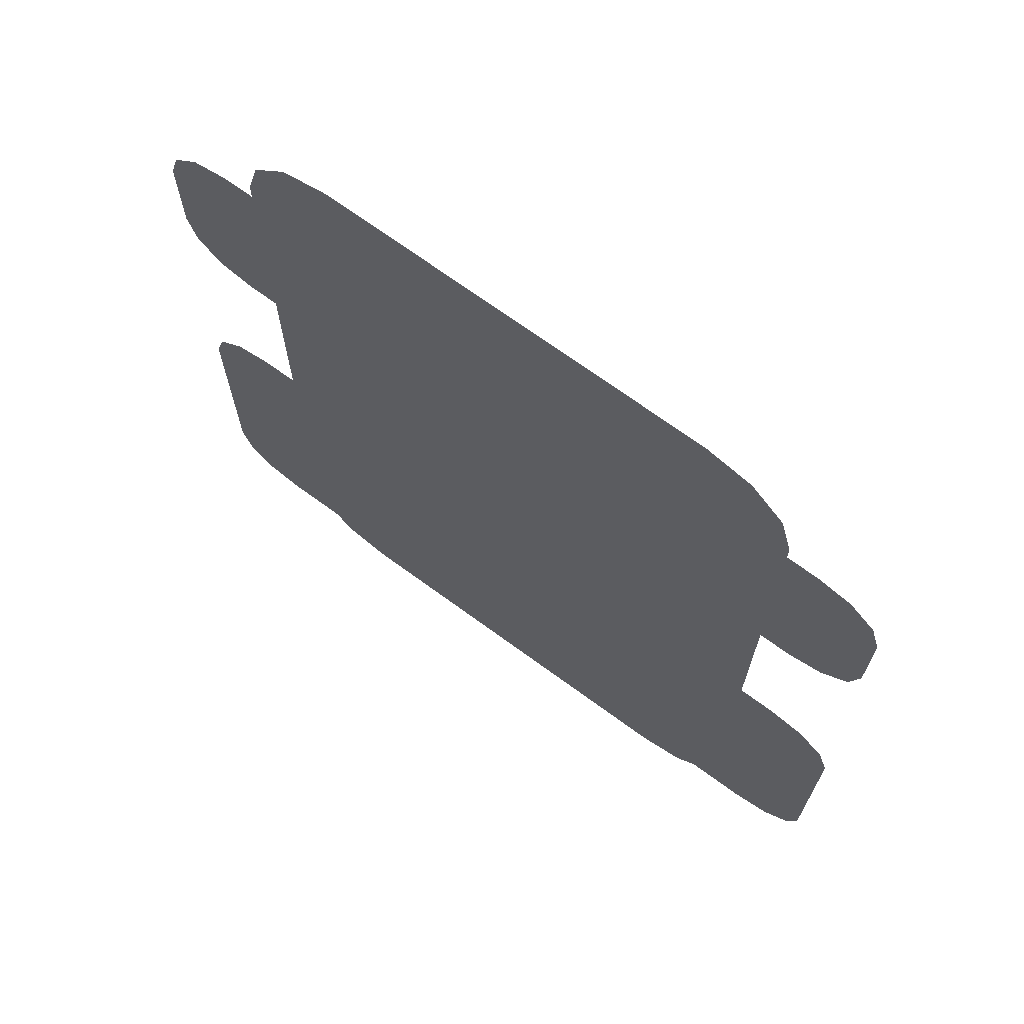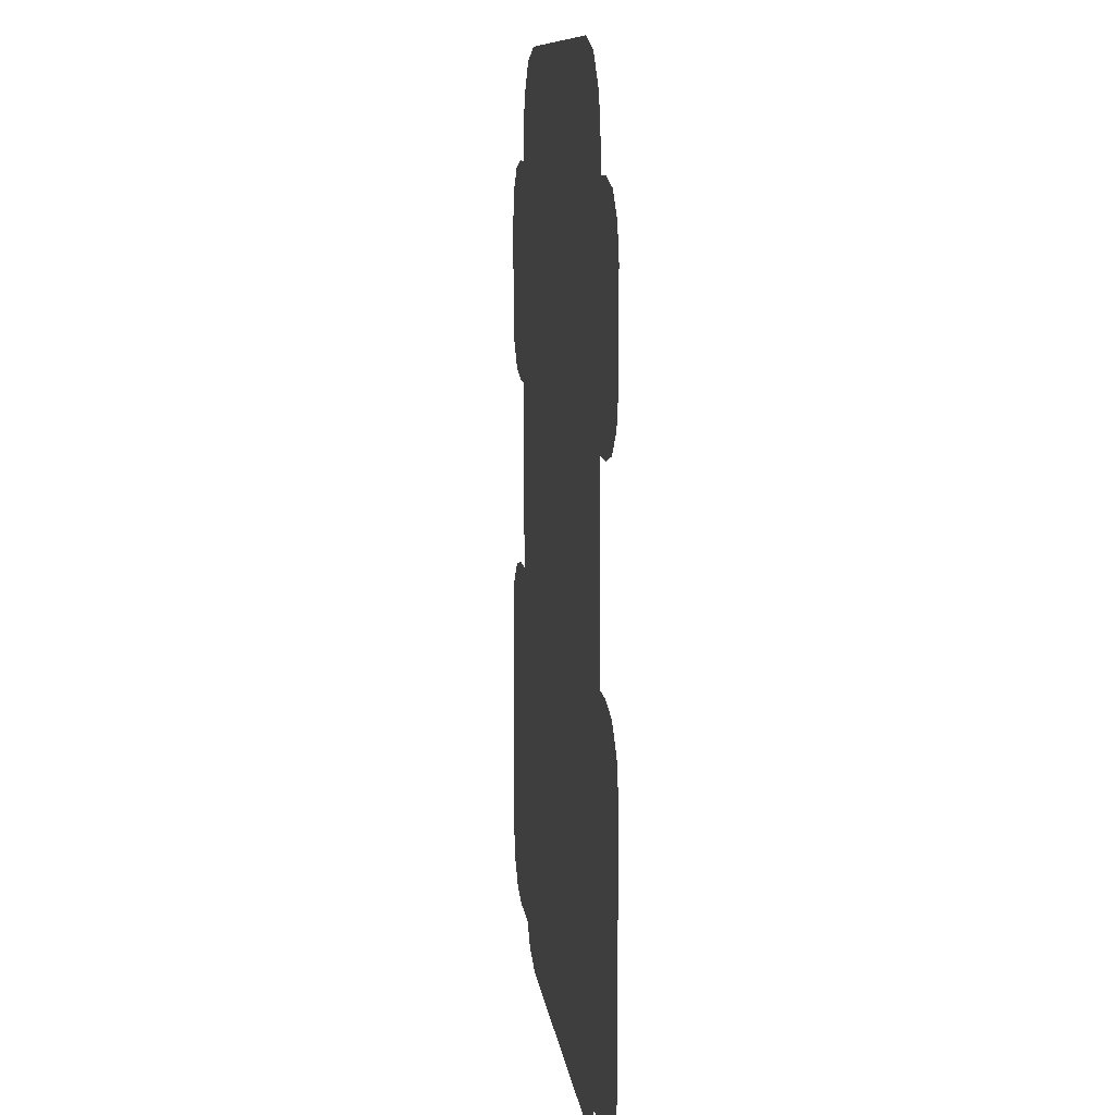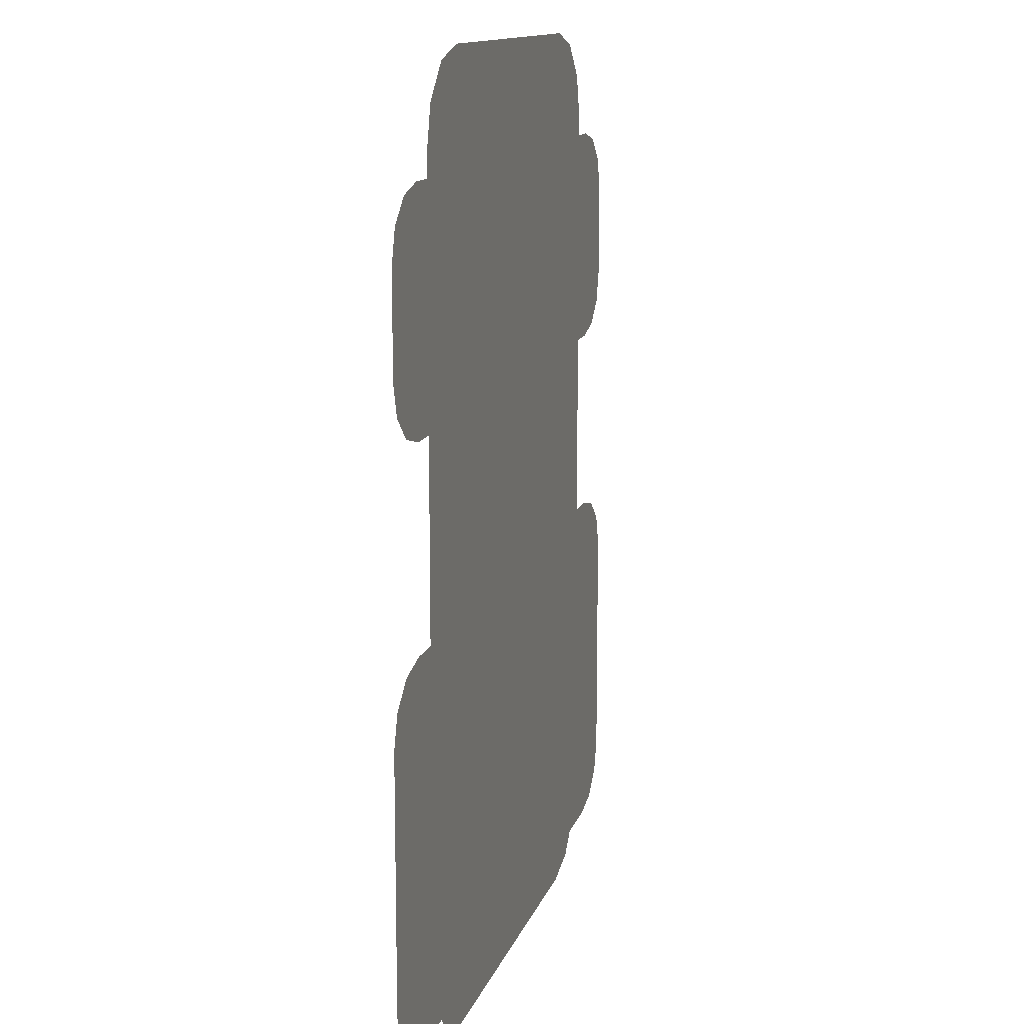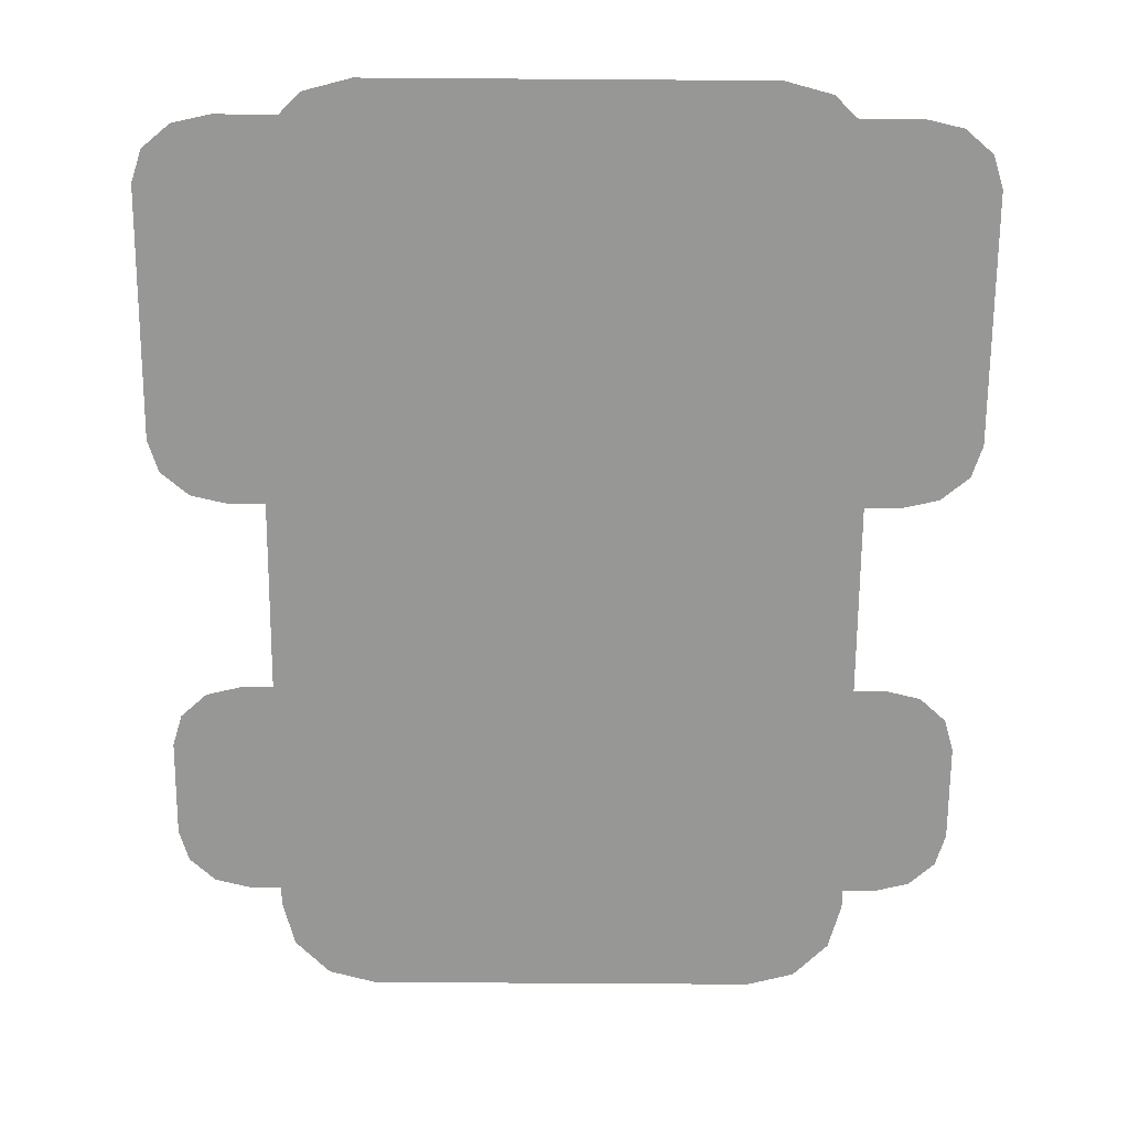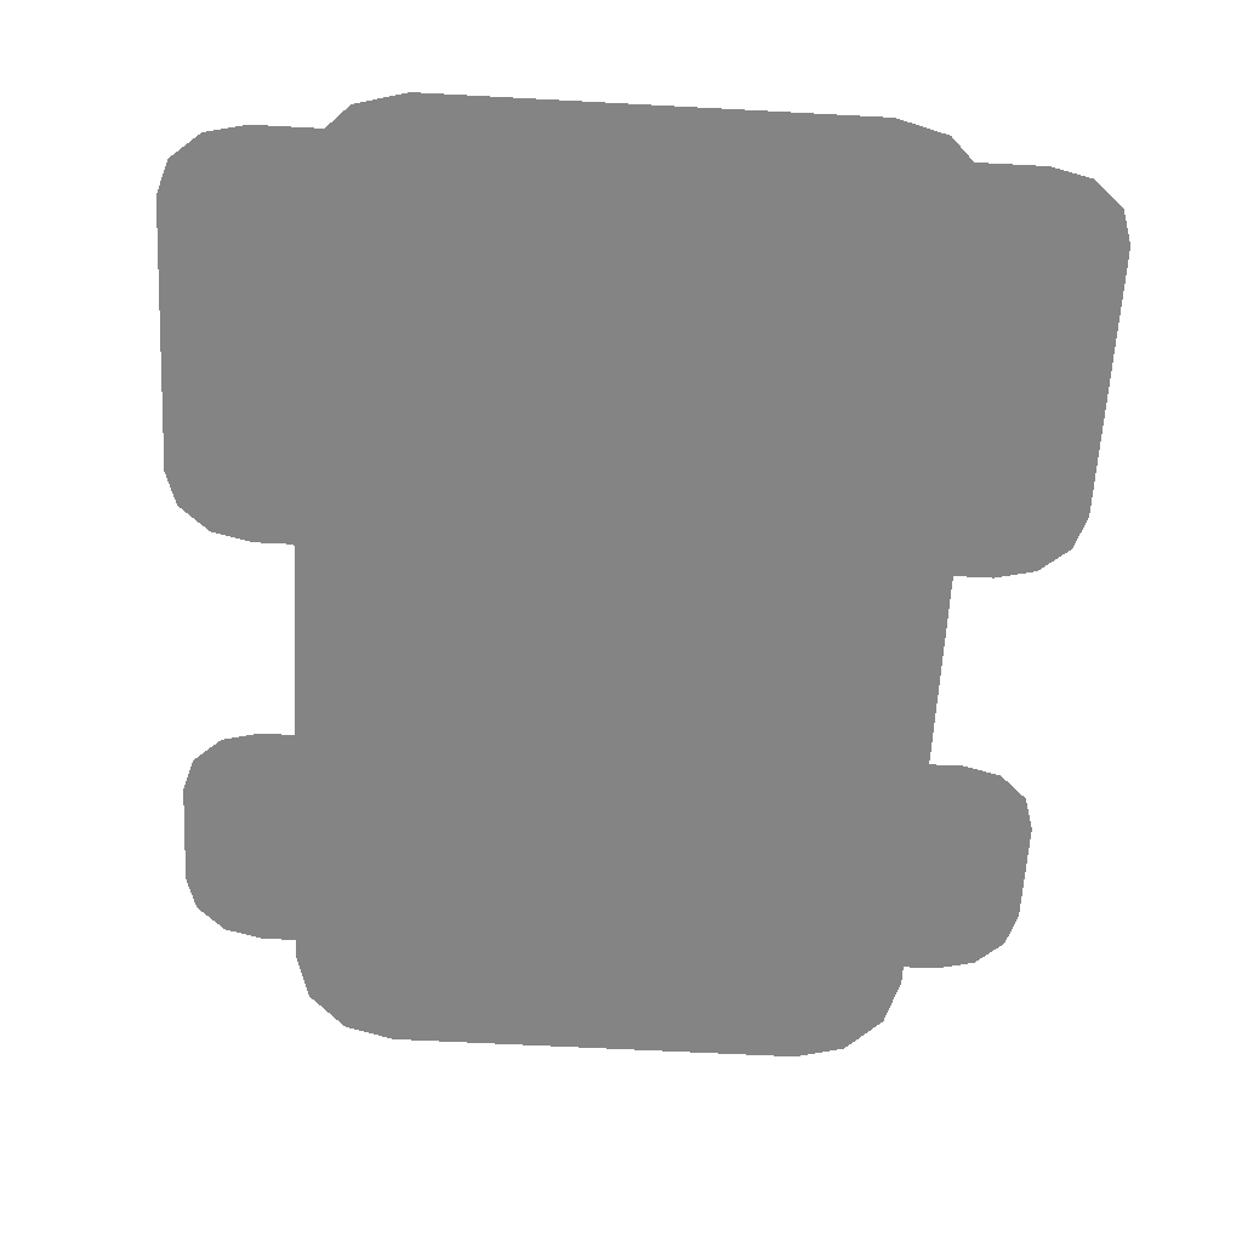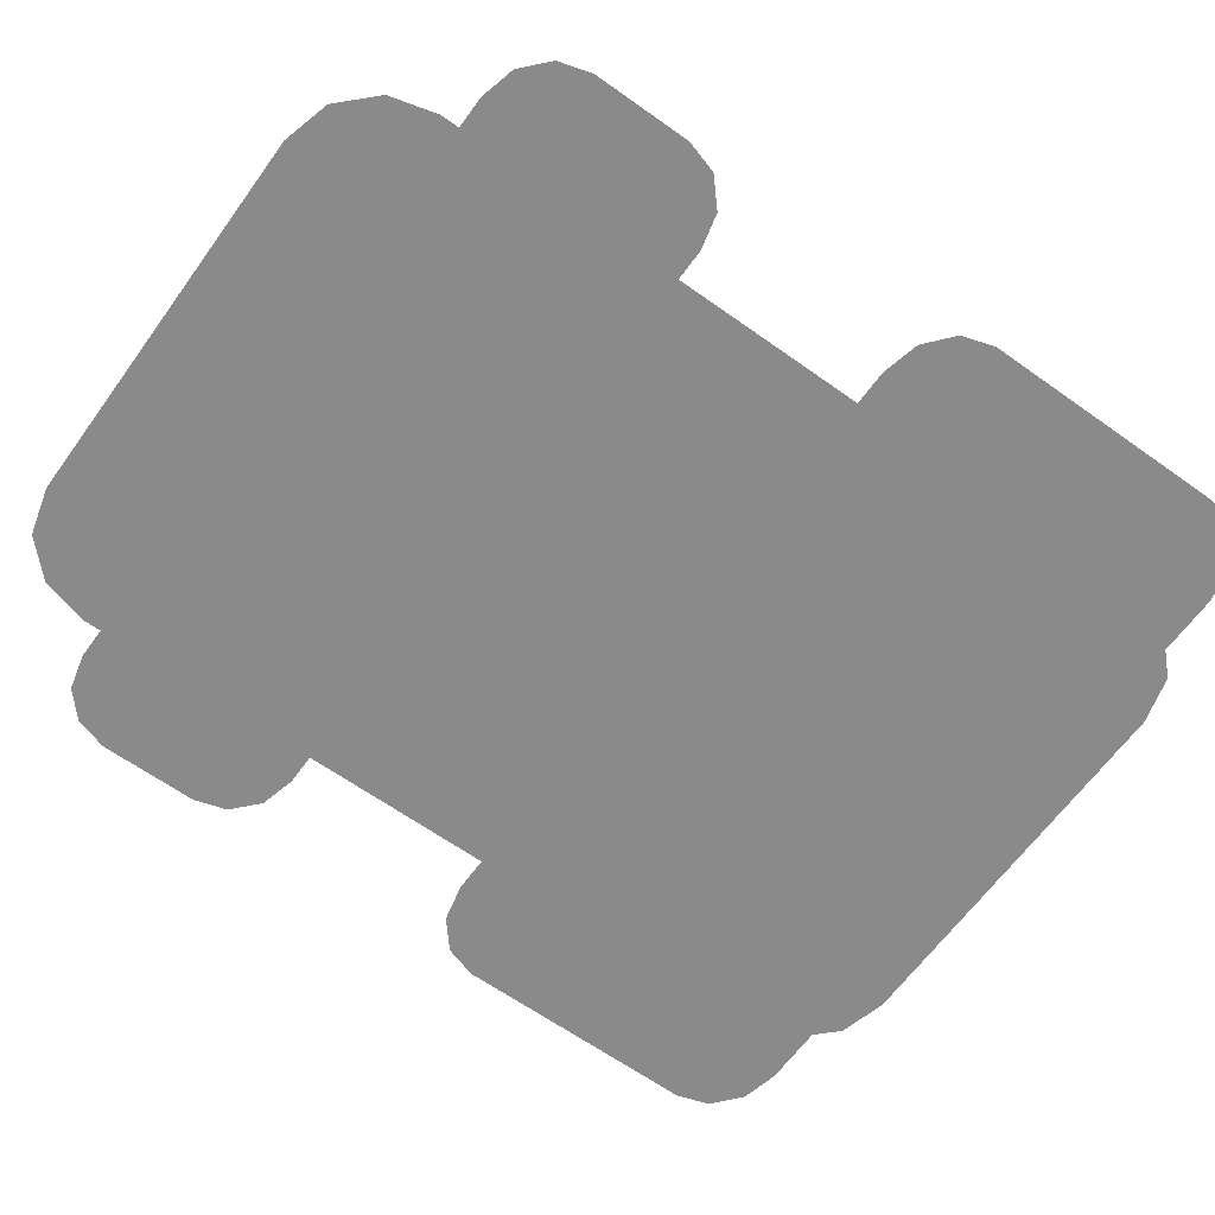
<metadata>
{"format":"obj","ext":"obj","renderer":"f3d","projection":"perspective","resolution":1024,"background":"white","views":[{"elev":70.2,"azim":-143.8,"up":"+Z"},{"elev":9.9,"azim":-96.9,"up":"+Z"},{"elev":12.9,"azim":104.8,"up":"+Z"},{"elev":-68.1,"azim":179.6,"up":"+Y"},{"elev":-61.4,"azim":176.9,"up":"+Y"},{"elev":-63.6,"azim":54.2,"up":"+Y"}]}
</metadata>
<code>
g TagliaErbaOmbra
v -0.05123 -0.394 -0.4101
v -0.2463 -0.394 -0.5227
v -0.1337 -0.394 -0.4925
v -0.02104 -0.394 -0.2974
v -1.179 -0.394 -0.5227
v -1.404 -0.394 -0.2974
v -1.374 -0.394 -0.4101
v -1.291 -0.394 -0.4925
v -1.404 -0.394 1.514
v -0.02104 -0.394 1.514
v -0.2463 -0.394 1.738
v -0.05122 -0.394 1.625
v -0.1337 -0.394 1.708
v -1.179 -0.394 1.738
v -1.374 -0.394 1.625
v -1.291 -0.394 1.708
v 0.2011 -0.394 1.393
v 0.1389 -0.394 1.449
v 0.2241 -0.394 1.316
v 0.05478 -0.394 1.47
v -0.05573 -0.394 1.47
v -0.05573 -0.394 0.9272
v 0.2241 -0.394 1.081
v 0.05478 -0.394 0.9272
v 0.1389 -0.394 0.9479
v 0.2011 -0.394 1.004
v 0.2203 -0.394 -0.3647
v 0.2452 -0.394 -0.2876
v 0.1535 -0.394 -0.4211
v 0.06385 -0.394 -0.4418
v -0.09793 -0.394 -0.4418
v -0.09793 -0.394 0.4624
v 0.2452 -0.394 0.3082
v 0.06385 -0.394 0.4624
v 0.1535 -0.394 0.4418
v 0.2203 -0.394 0.3853
v -1.578 -0.394 0.4418
v -1.645 -0.394 0.3853
v -1.67 -0.394 0.3082
v -1.489 -0.394 0.4624
v -1.327 -0.394 0.4624
v -1.67 -0.394 -0.2876
v -1.327 -0.394 -0.4418
v -1.489 -0.394 -0.4418
v -1.578 -0.394 -0.4211
v -1.645 -0.394 -0.3647
v -1.626 -0.394 1.004
v -1.564 -0.394 0.9479
v -1.649 -0.394 1.081
v -1.48 -0.394 0.9272
v -1.369 -0.394 0.9272
v -1.369 -0.394 1.47
v -1.649 -0.394 1.316
v -1.48 -0.394 1.47
v -1.564 -0.394 1.449
v -1.626 -0.394 1.393
g TagliaErbaOmbra_0
f 3 2 1
f 1 2 4
f 4 2 5
f 5 6 4
f 7 6 5
f 8 7 5
f 9 4 6
f 10 4 9
f 11 10 9
f 12 10 11
f 13 12 11
f 9 14 11
f 15 14 9
f 16 14 15
f 19 18 17
f 20 18 19
f 20 19 21
f 21 19 22
f 22 19 23
f 23 24 22
f 25 24 23
f 26 25 23
f 29 28 27
f 30 28 29
f 31 28 30
f 31 32 28
f 33 28 32
f 34 33 32
f 34 35 33
f 33 35 36
f 39 38 37
f 40 39 37
f 40 41 39
f 41 42 39
f 43 42 41
f 44 42 43
f 44 45 42
f 45 46 42
f 49 48 47
f 49 50 48
f 49 51 50
f 52 51 49
f 49 53 52
f 52 53 54
f 53 55 54
f 56 55 53

</code>
